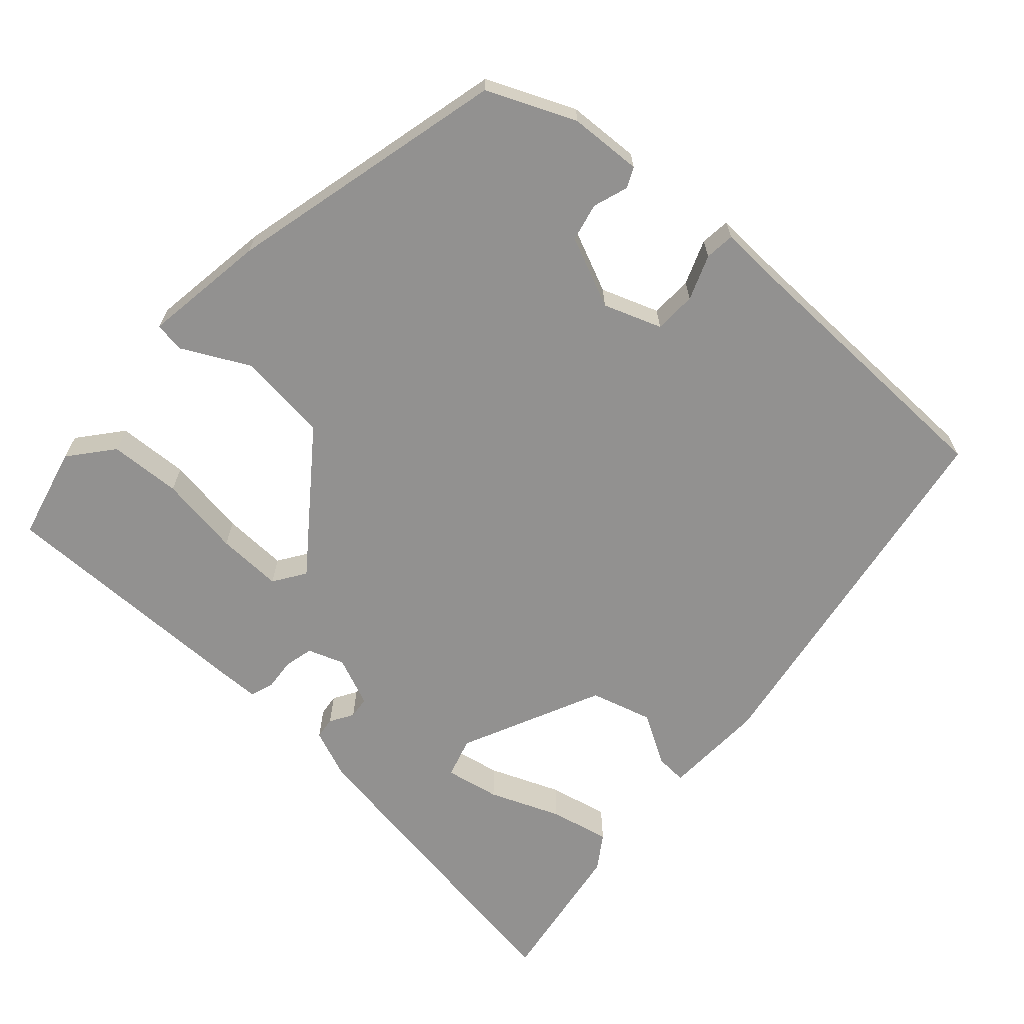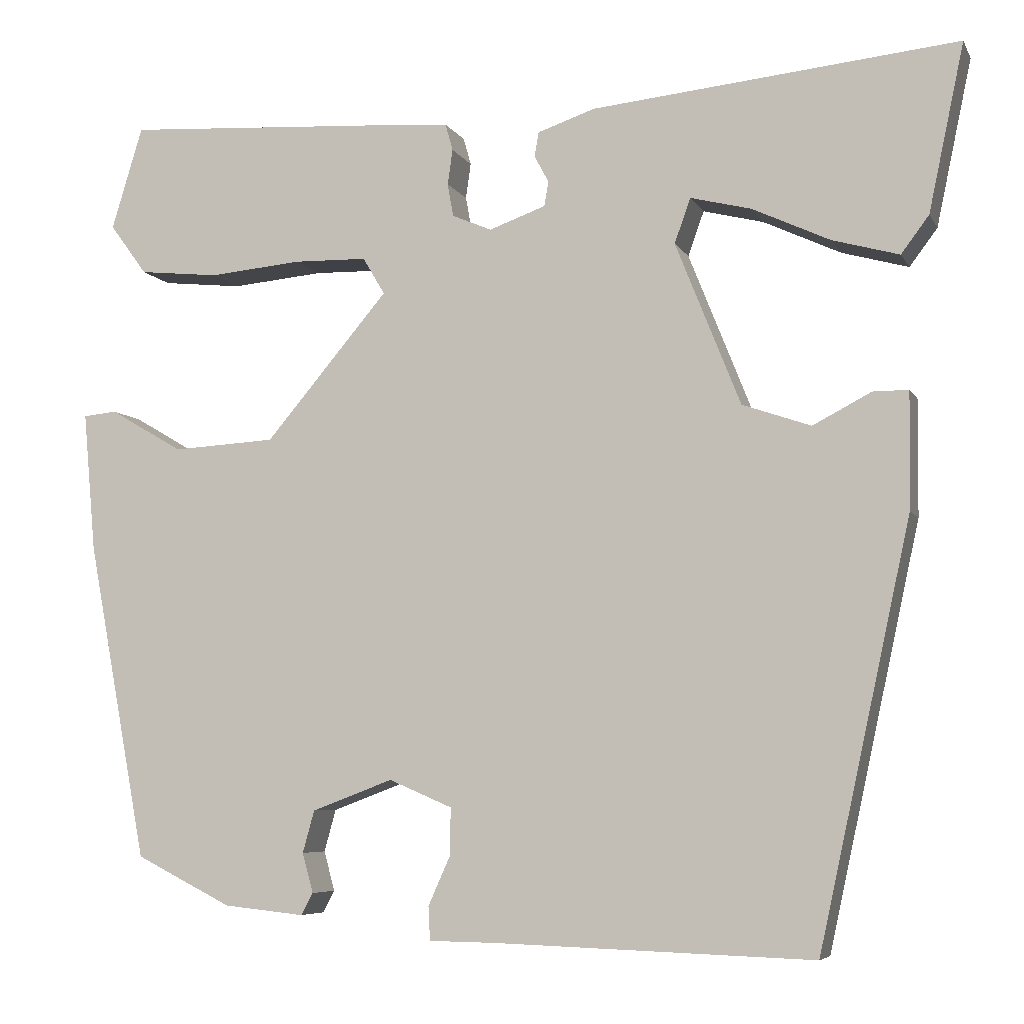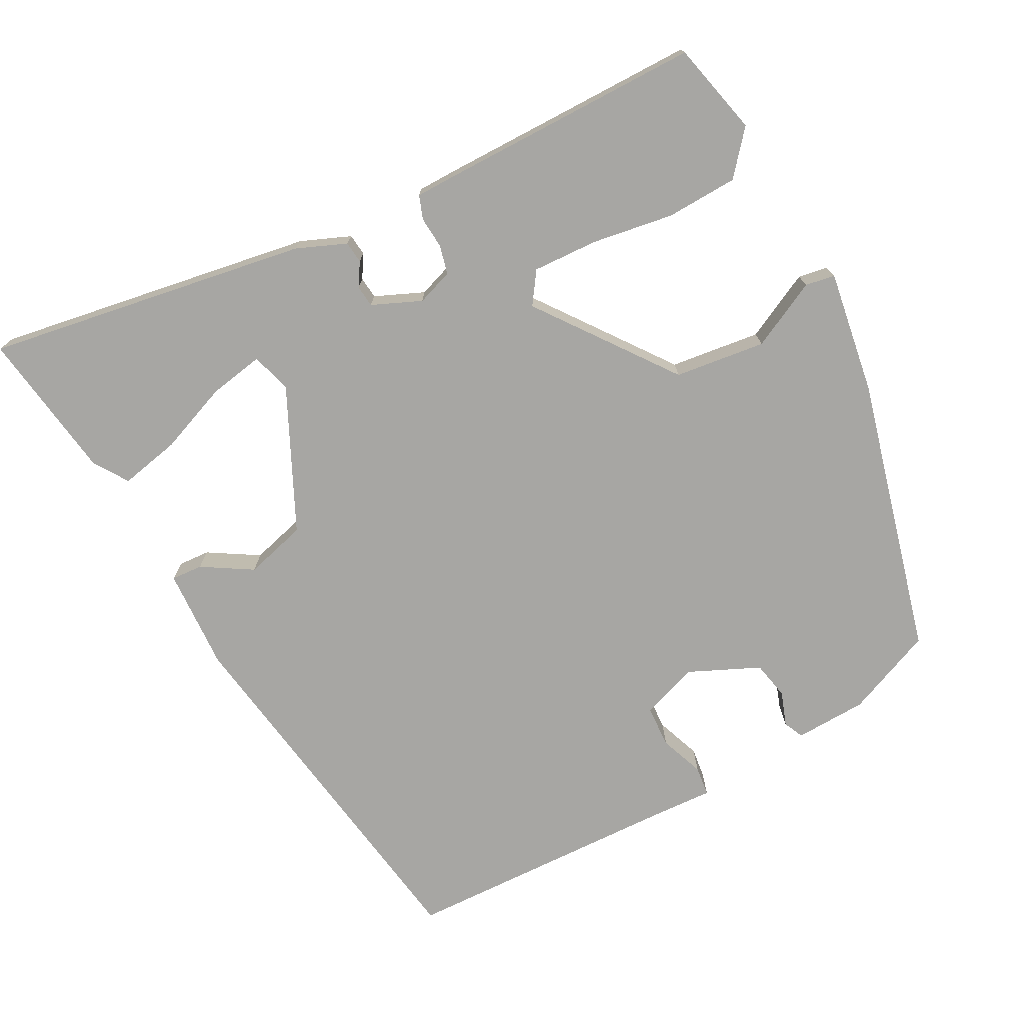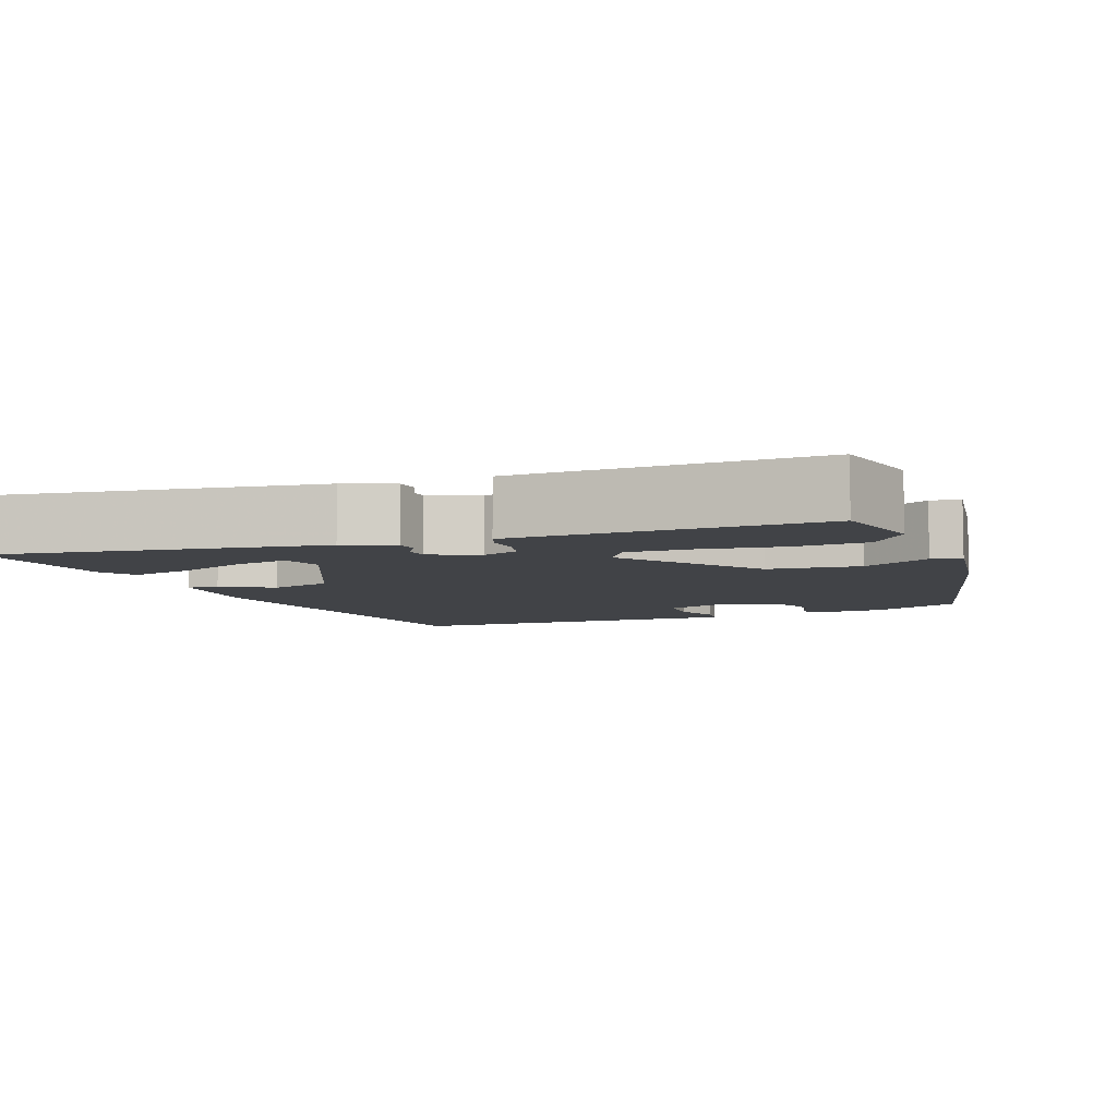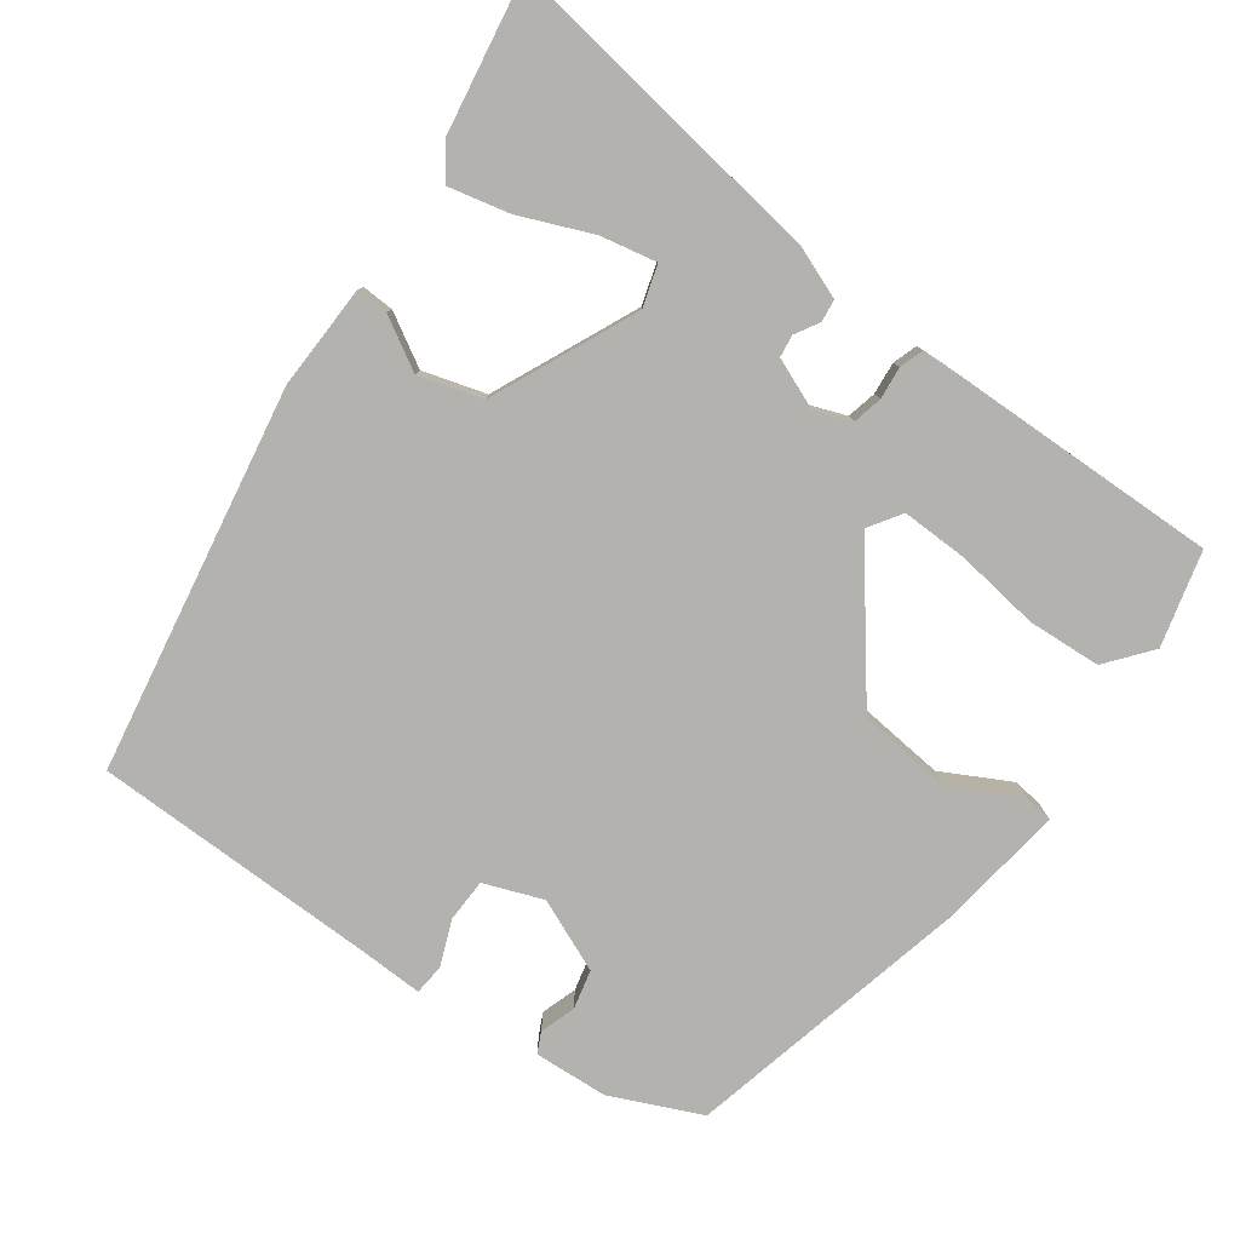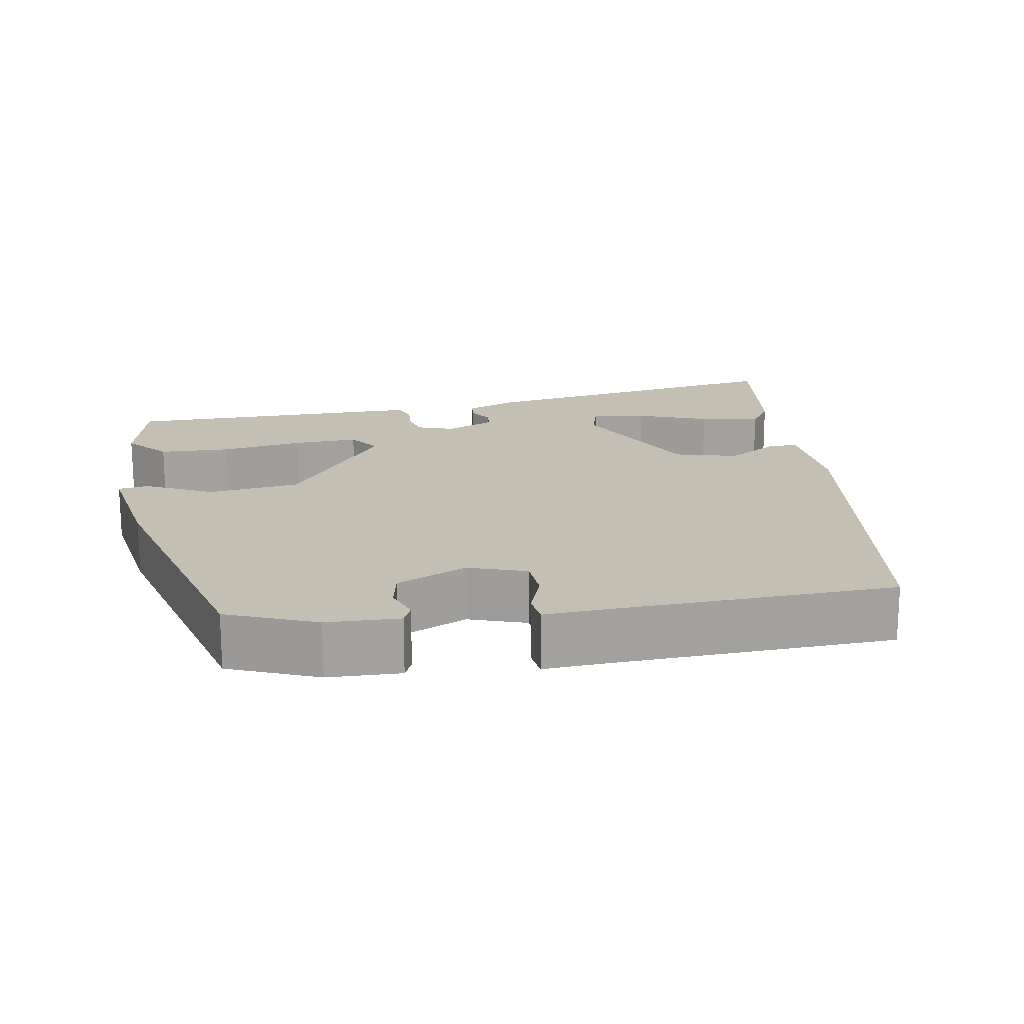
<metadata>
{"format":"obj","ext":"obj","renderer":"f3d","projection":"perspective","resolution":1024,"background":"white","views":[{"elev":-66.1,"azim":134.9,"up":"+Y"},{"elev":-6.4,"azim":-162.8,"up":"+Z"},{"elev":-74.1,"azim":24.3,"up":"+Y"},{"elev":-6.9,"azim":17.7,"up":"+Y"},{"elev":-79.8,"azim":-38.5,"up":"+Y"},{"elev":17.8,"azim":166.1,"up":"+Y"}]}
</metadata>
<code>
v -0.357 0.07 -0.509
v -0.466 0.07 -0.012
v -0.468 0.07 0.125
v -0.426 0.07 0.125
v -0.357 0.07 0.089
v -0.276 0.07 0.117
v -0.199 0.07 0.31
v -0.218 0.07 0.363
v -0.29 0.07 0.345
v -0.382 0.07 0.302
v -0.461 0.07 0.28
v -0.494 0.07 0.324
v -0.536 0.07 0.522
v -0.102 0.07 0.479
v -0.034 0.07 0.456
v -0.029 0.07 0.427
v -0.046 0.07 0.395
v -0.041 0.07 0.366
v 0.026 0.07 0.342
v 0.073 0.07 0.362
v 0.08 0.07 0.401
v 0.074 0.07 0.443
v 0.083 0.07 0.475
v 0.135 0.07 0.479
v 0.486 0.07 0.501
v 0.523 0.07 0.379
v 0.479 0.07 0.319
v 0.384 0.07 0.309
v 0.274 0.07 0.319
v 0.187 0.07 0.317
v 0.161 0.07 0.273
v 0.307 0.07 0.101
v 0.429 0.07 0.094
v 0.516 0.07 0.145
v 0.556 0.07 0.141
v 0.541 0.07 -0.025
v 0.47 0.07 -0.402
v 0.356 0.07 -0.459
v 0.26 0.07 -0.469
v 0.246 0.07 -0.443
v 0.259 0.07 -0.396
v 0.245 0.07 -0.346
v 0.149 0.07 -0.31
v 0.074 0.07 -0.342
v 0.075 0.07 -0.398
v 0.101 0.07 -0.456
v 0.099 0.07 -0.496
v 0.018 0.07 -0.497
v -0.357 0 -0.509
v -0.466 0 -0.012
v -0.468 0 0.125
v -0.426 0 0.125
v -0.357 0 0.089
v -0.276 0 0.117
v -0.199 0 0.31
v -0.218 0 0.363
v -0.29 0 0.345
v -0.382 0 0.302
v -0.461 0 0.28
v -0.494 0 0.324
v -0.536 0 0.522
v -0.102 0 0.479
v -0.034 0 0.456
v -0.029 0 0.427
v -0.046 0 0.395
v -0.041 0 0.366
v 0.026 0 0.342
v 0.073 0 0.362
v 0.08 0 0.401
v 0.074 0 0.443
v 0.083 0 0.475
v 0.135 0 0.479
v 0.486 0 0.501
v 0.523 0 0.379
v 0.479 0 0.319
v 0.384 0 0.309
v 0.274 0 0.319
v 0.187 0 0.317
v 0.161 0 0.273
v 0.307 0 0.101
v 0.429 0 0.094
v 0.516 0 0.145
v 0.556 0 0.141
v 0.541 0 -0.025
v 0.47 0 -0.402
v 0.356 0 -0.459
v 0.26 0 -0.469
v 0.246 0 -0.443
v 0.259 0 -0.396
v 0.245 0 -0.346
v 0.149 0 -0.31
v 0.074 0 -0.342
v 0.075 0 -0.398
v 0.101 0 -0.456
v 0.099 0 -0.496
v 0.018 0 -0.497
f 45 46 47 48
f 3 4 5
f 2 3 5
f 1 2 5
f 48 1 5
f 45 48 5
f 44 45 5
f 43 44 5 6
f 42 43 6 7
f 39 40 41
f 38 39 41
f 37 38 41
f 36 37 41
f 35 36 41
f 34 35 41
f 33 34 41
f 32 33 41 42
f 42 7 8
f 32 42 8
f 31 32 8
f 27 28 29
f 26 27 29
f 25 26 29
f 24 25 29
f 23 24 29
f 22 23 29
f 21 22 29
f 20 21 29 30
f 19 20 30 31
f 15 16 17
f 14 15 17
f 13 14 17
f 12 13 17
f 9 10 11 12
f 8 9 12
f 8 12 17
f 18 19 31 8
f 8 17 18
f 96 95 94 93
f 53 52 51
f 53 51 50
f 53 50 49
f 53 49 96
f 53 96 93
f 53 93 92
f 54 53 92 91
f 55 54 91 90
f 89 88 87
f 89 87 86
f 89 86 85
f 89 85 84
f 89 84 83
f 89 83 82
f 89 82 81
f 90 89 81 80
f 56 55 90
f 56 90 80
f 56 80 79
f 77 76 75
f 77 75 74
f 77 74 73
f 77 73 72
f 77 72 71
f 77 71 70
f 77 70 69
f 78 77 69 68
f 79 78 68 67
f 65 64 63
f 65 63 62
f 65 62 61
f 65 61 60
f 60 59 58 57
f 60 57 56
f 65 60 56
f 56 79 67 66
f 66 65 56
f 1 49 50 2
f 2 50 51 3
f 3 51 52 4
f 4 52 53 5
f 5 53 54 6
f 6 54 55 7
f 7 55 56 8
f 8 56 57 9
f 9 57 58 10
f 10 58 59 11
f 11 59 60 12
f 12 60 61 13
f 13 61 62 14
f 14 62 63 15
f 15 63 64 16
f 16 64 65 17
f 17 65 66 18
f 18 66 67 19
f 19 67 68 20
f 20 68 69 21
f 21 69 70 22
f 22 70 71 23
f 23 71 72 24
f 24 72 73 25
f 25 73 74 26
f 26 74 75 27
f 27 75 76 28
f 28 76 77 29
f 29 77 78 30
f 30 78 79 31
f 31 79 80 32
f 32 80 81 33
f 33 81 82 34
f 34 82 83 35
f 35 83 84 36
f 36 84 85 37
f 37 85 86 38
f 38 86 87 39
f 39 87 88 40
f 40 88 89 41
f 41 89 90 42
f 42 90 91 43
f 43 91 92 44
f 44 92 93 45
f 45 93 94 46
f 46 94 95 47
f 47 95 96 48
f 48 96 49 1

</code>
